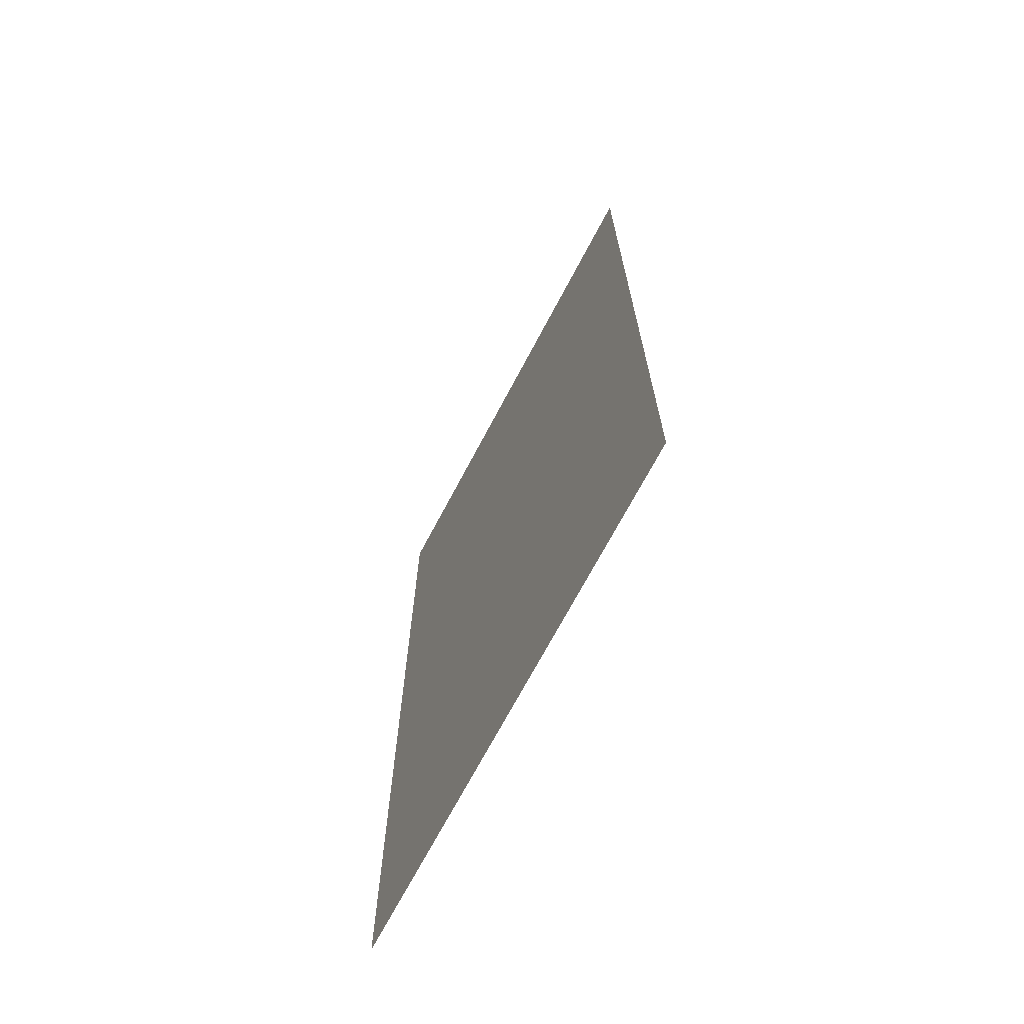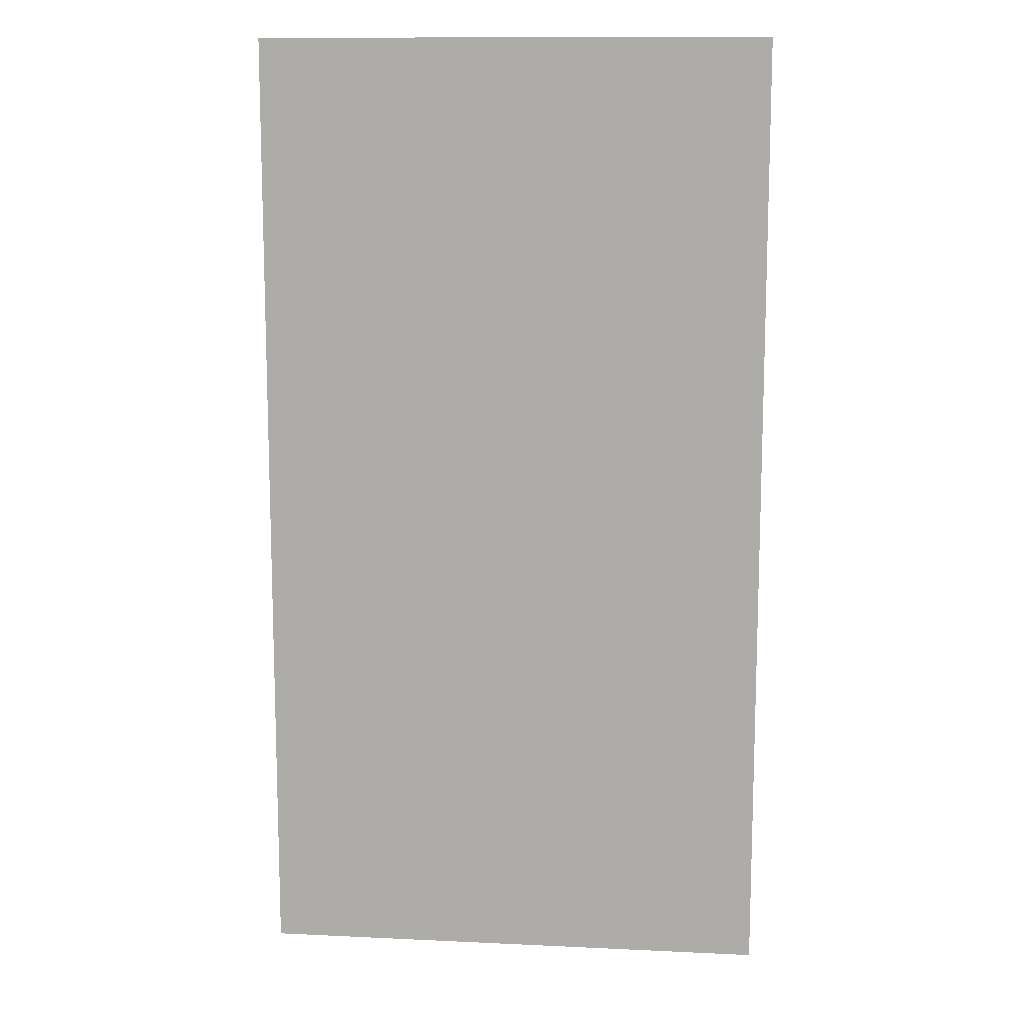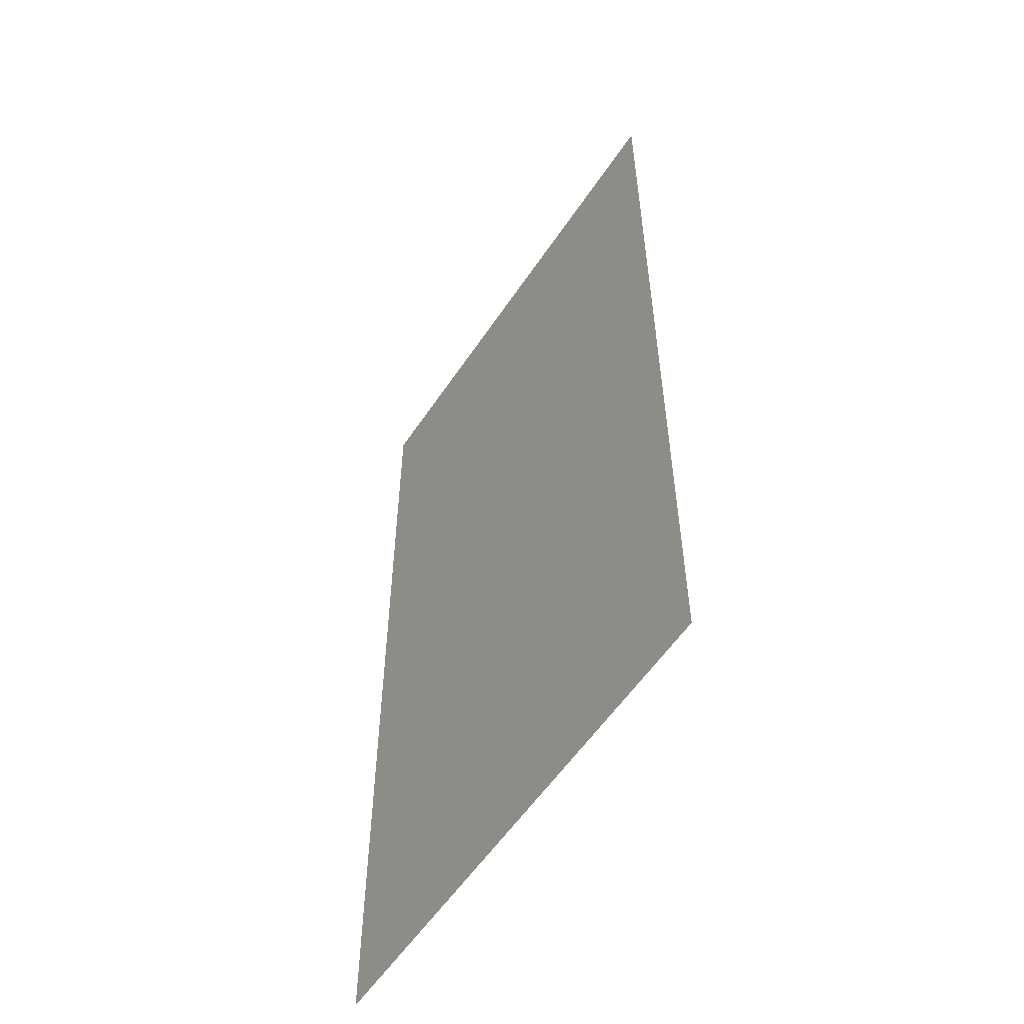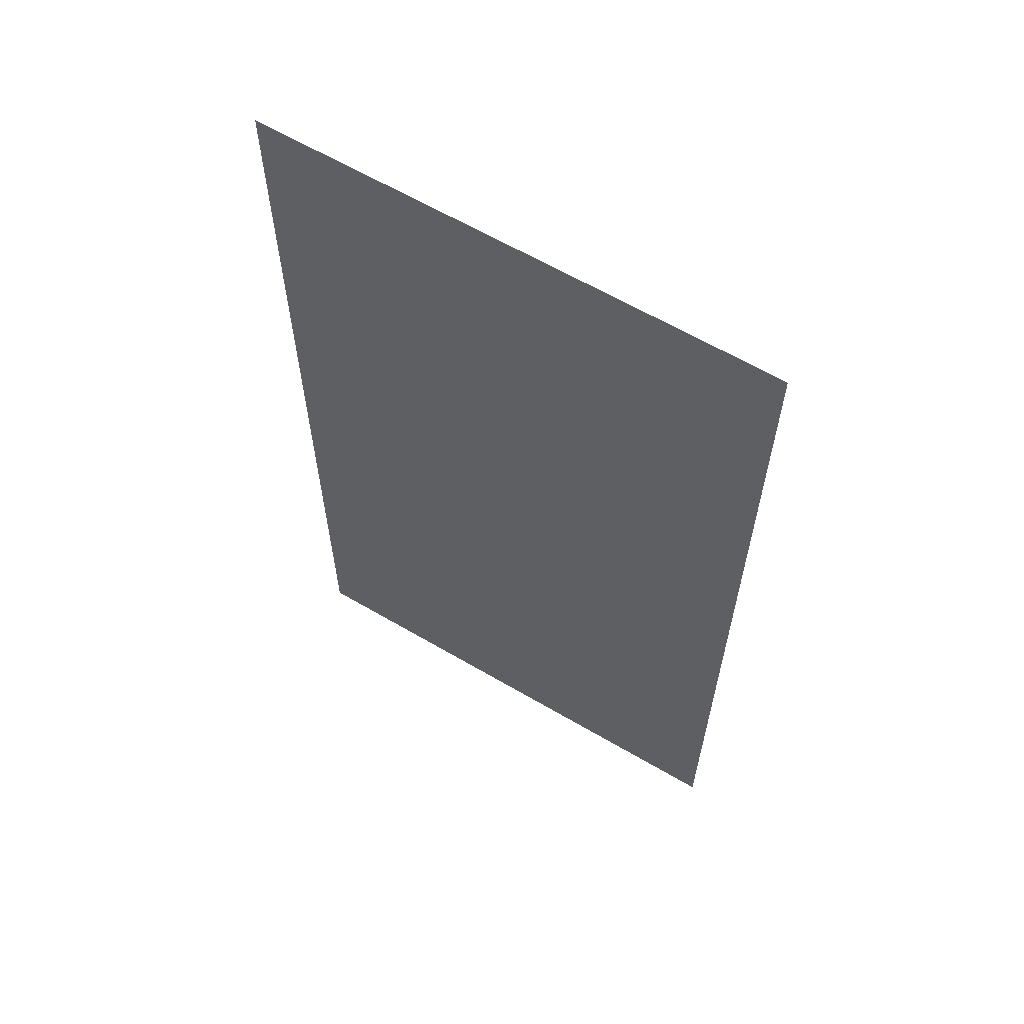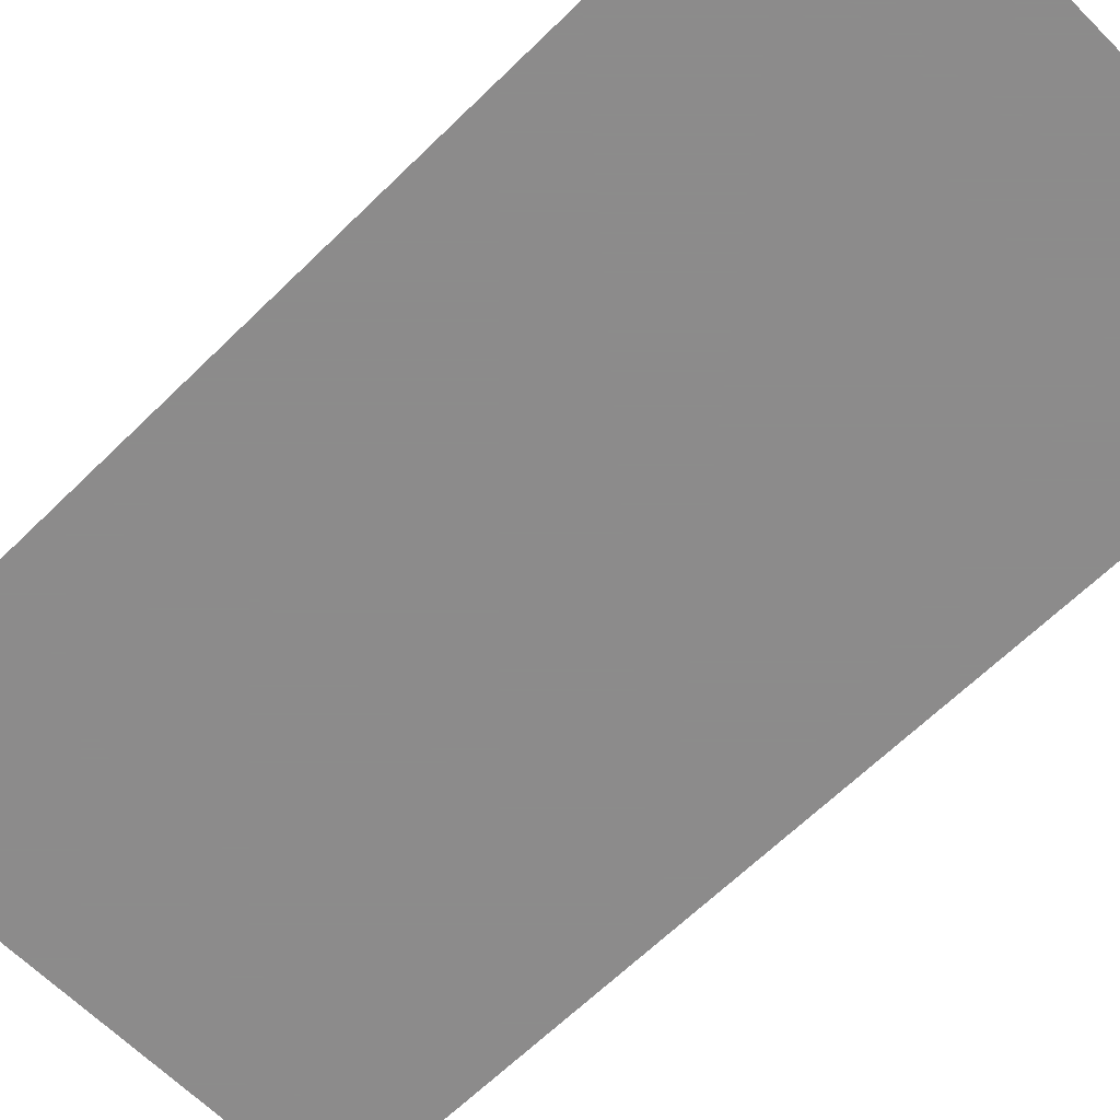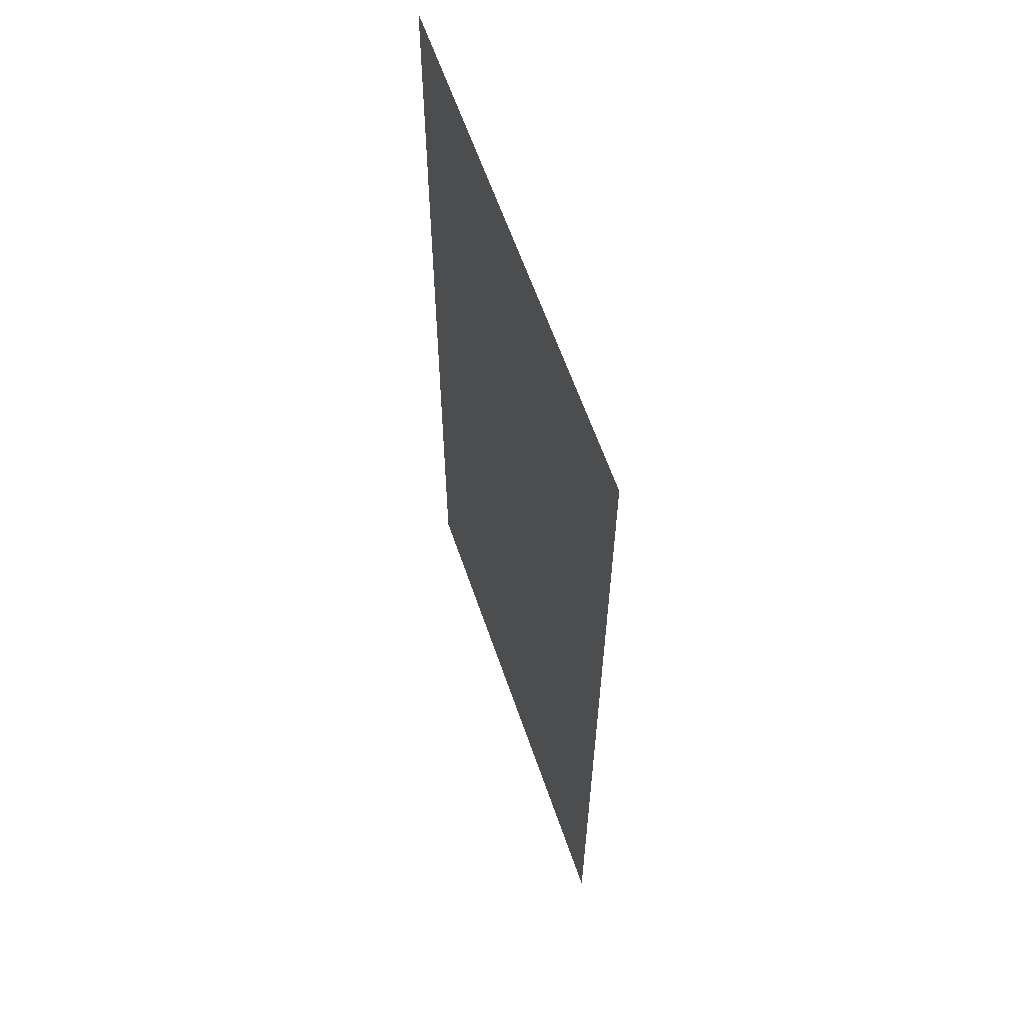
<metadata>
{"format":"obj","ext":"obj","renderer":"f3d","projection":"perspective","resolution":1024,"background":"white","views":[{"elev":-70.6,"azim":-117.9,"up":"+Y"},{"elev":11.9,"azim":6.4,"up":"+Y"},{"elev":-56.5,"azim":-123.3,"up":"+Y"},{"elev":62.8,"azim":30.7,"up":"+Y"},{"elev":-64.0,"azim":-45.3,"up":"+Z"},{"elev":61.5,"azim":71.1,"up":"+Y"}]}
</metadata>
<code>
o object/4020
v 64 96 -64
v 64 -32 -64
v -64 -32 -64
v -64 96 -64
v 64 176 -64
v -64 176 -64
v 64 -64 -64
v -64 -64 -64
v 64 -160 -64
v 64 224 -64
v -64 224 -64
v 64 96 -64
f 1 2 3
f 1 3 4
f 1 4 5
f 5 4 6
f 3 2 7
f 3 7 8

</code>
